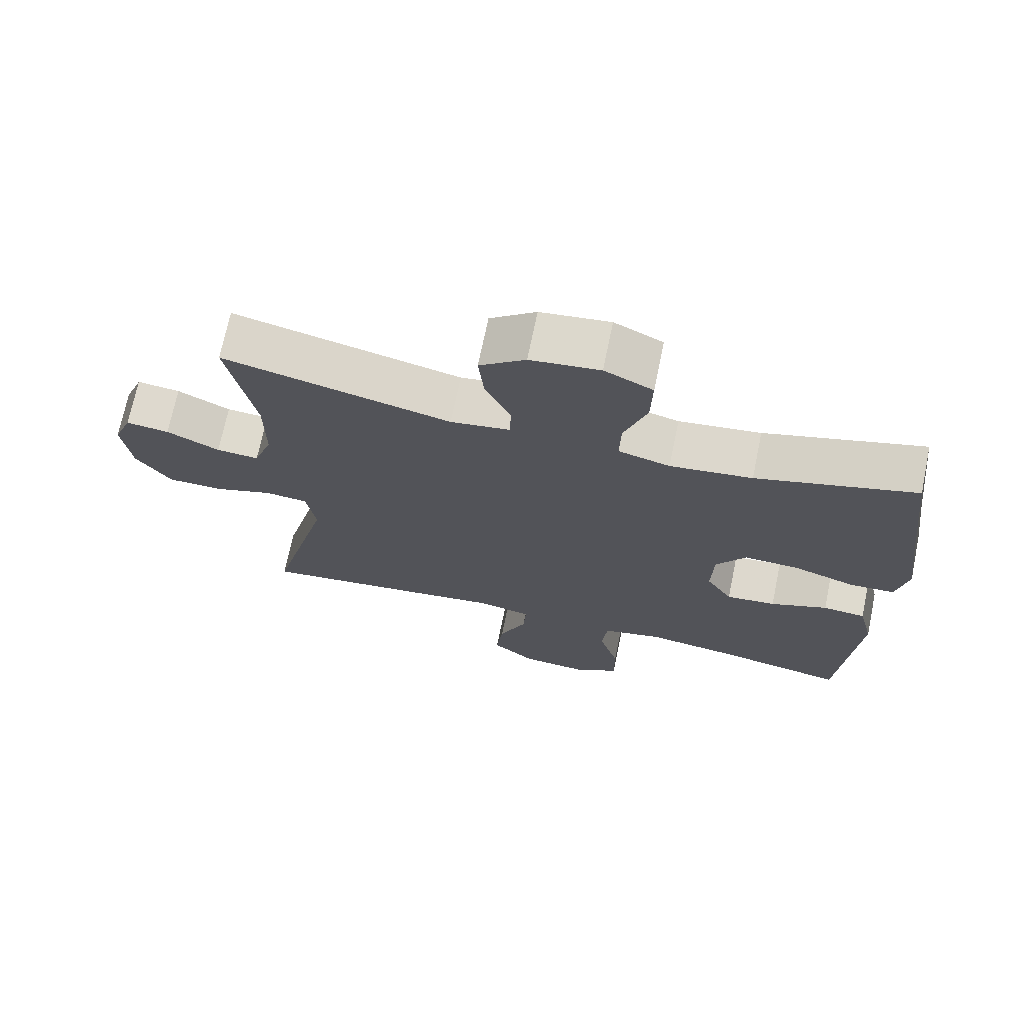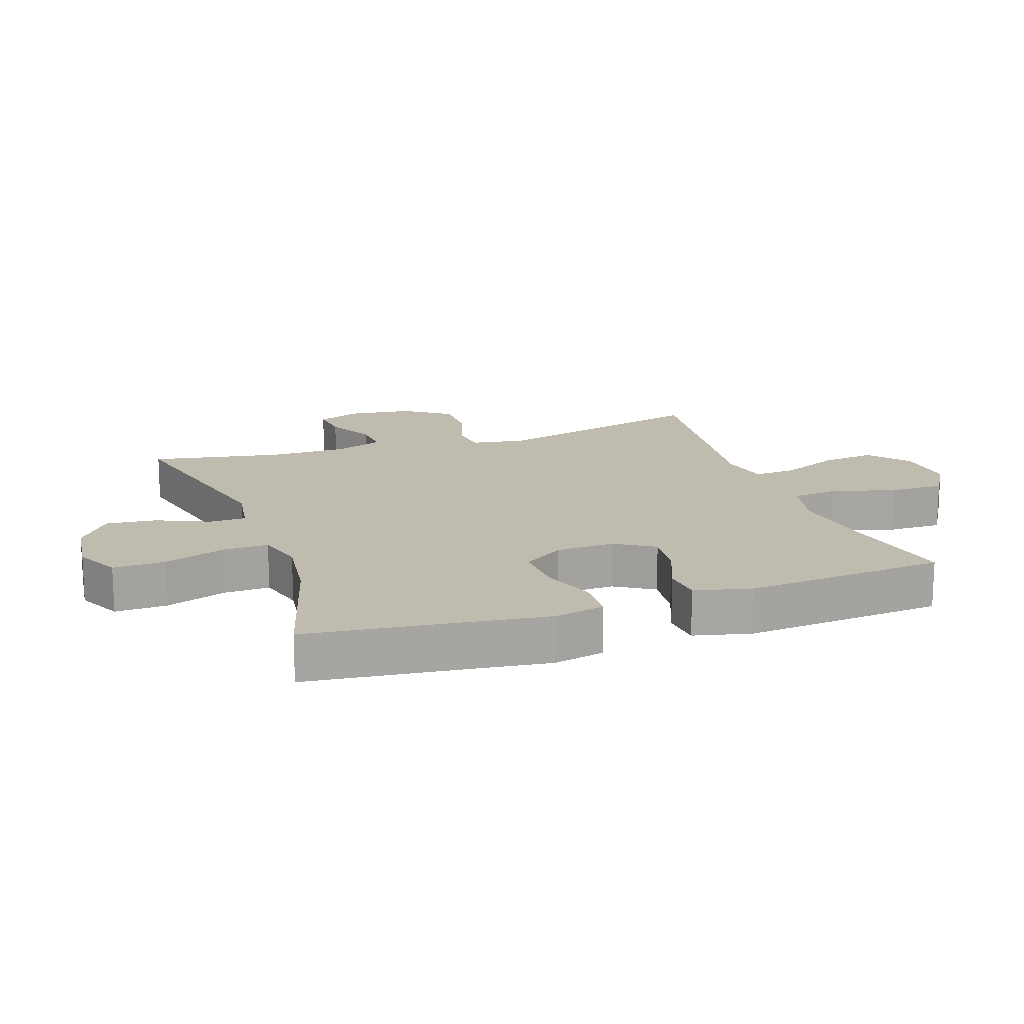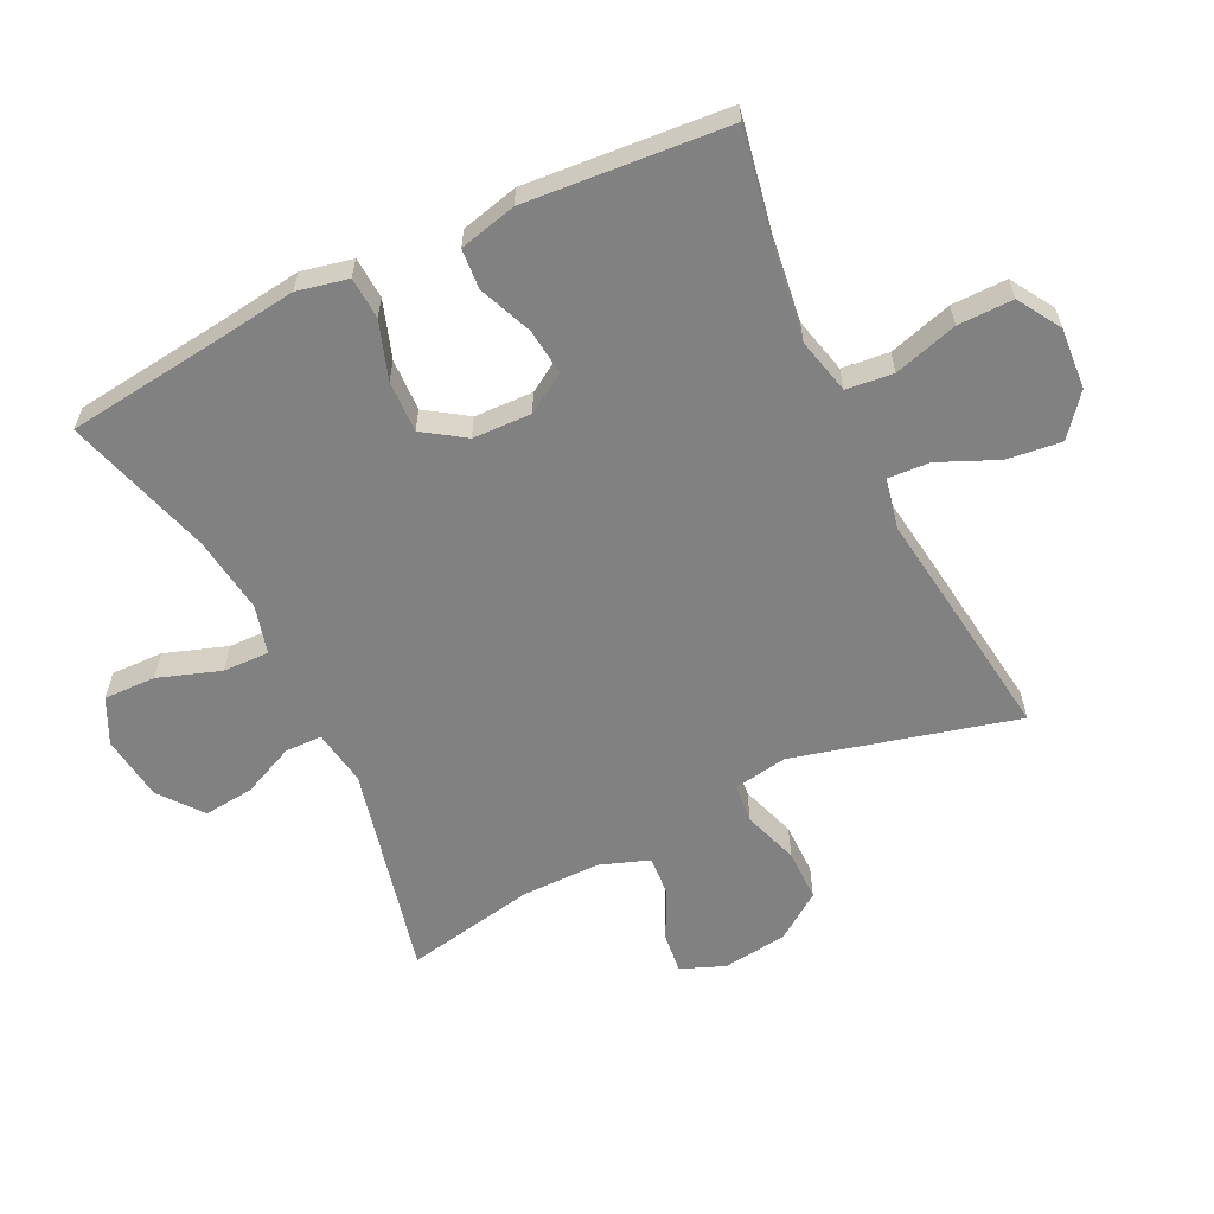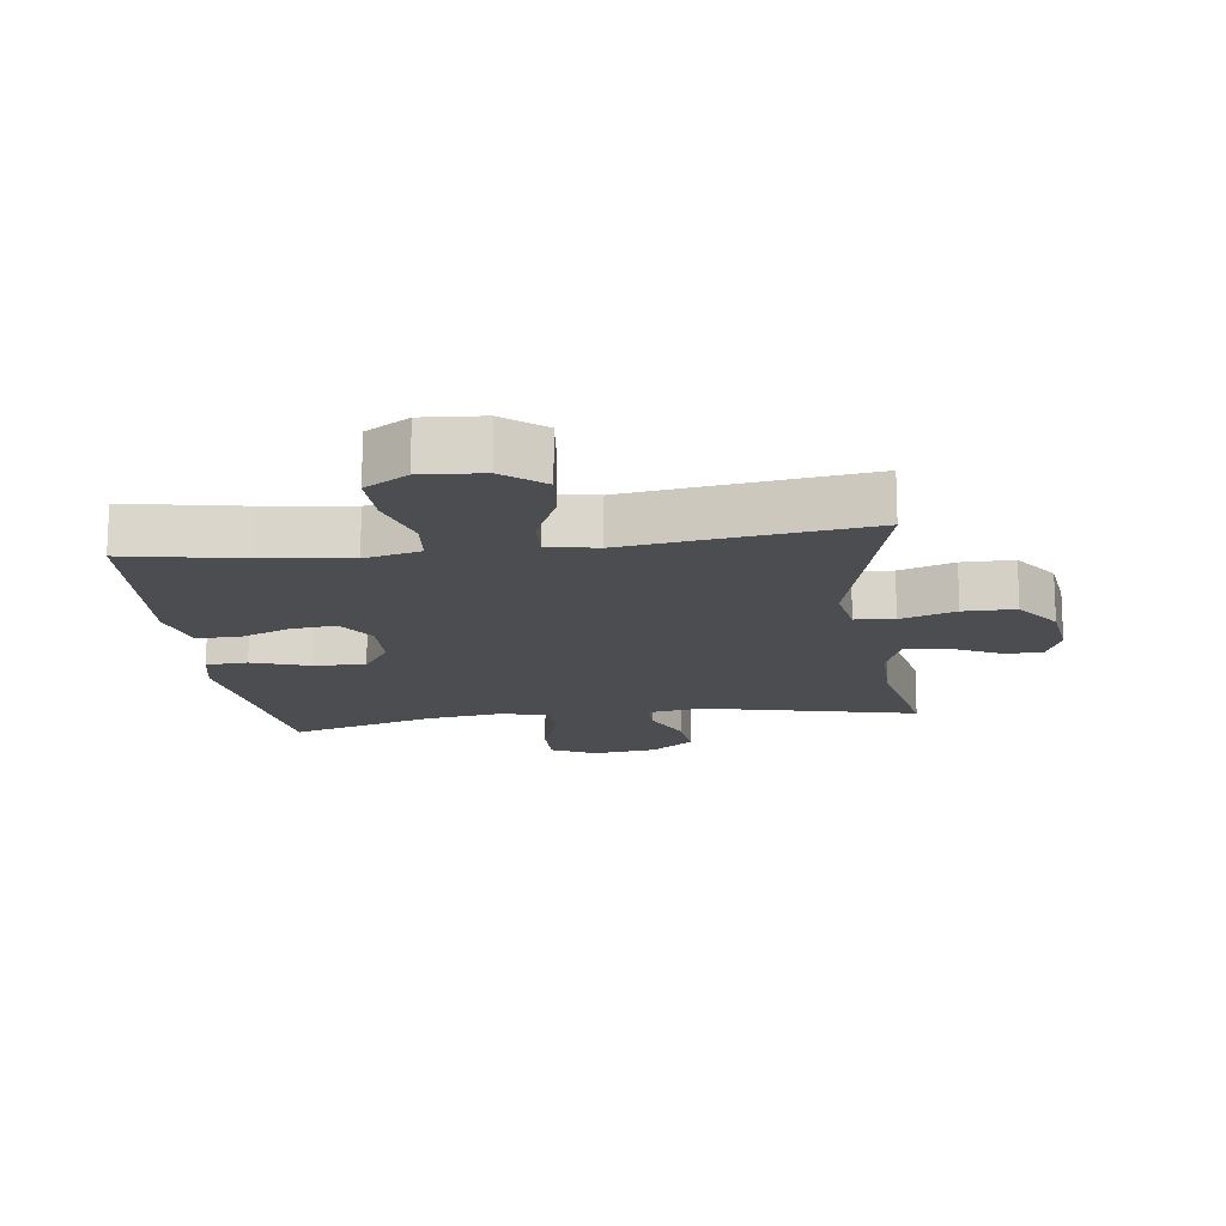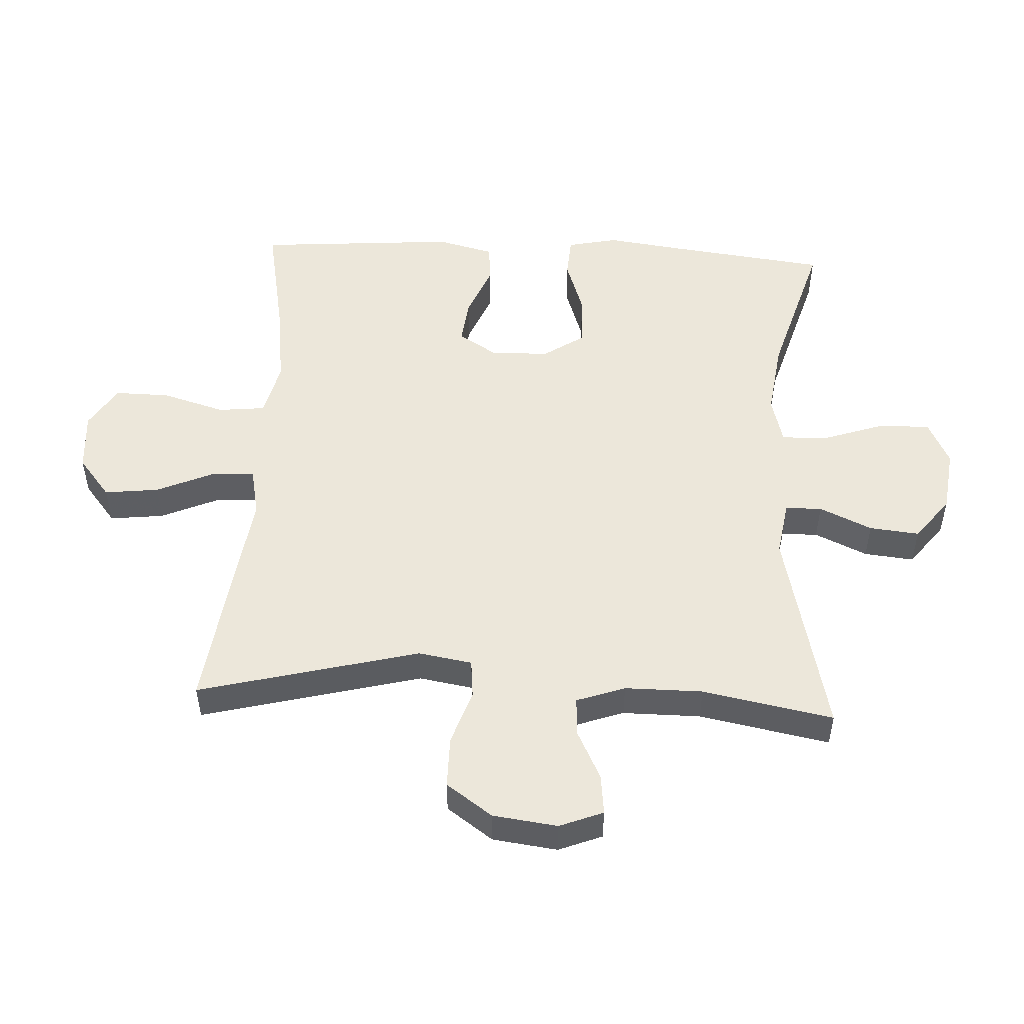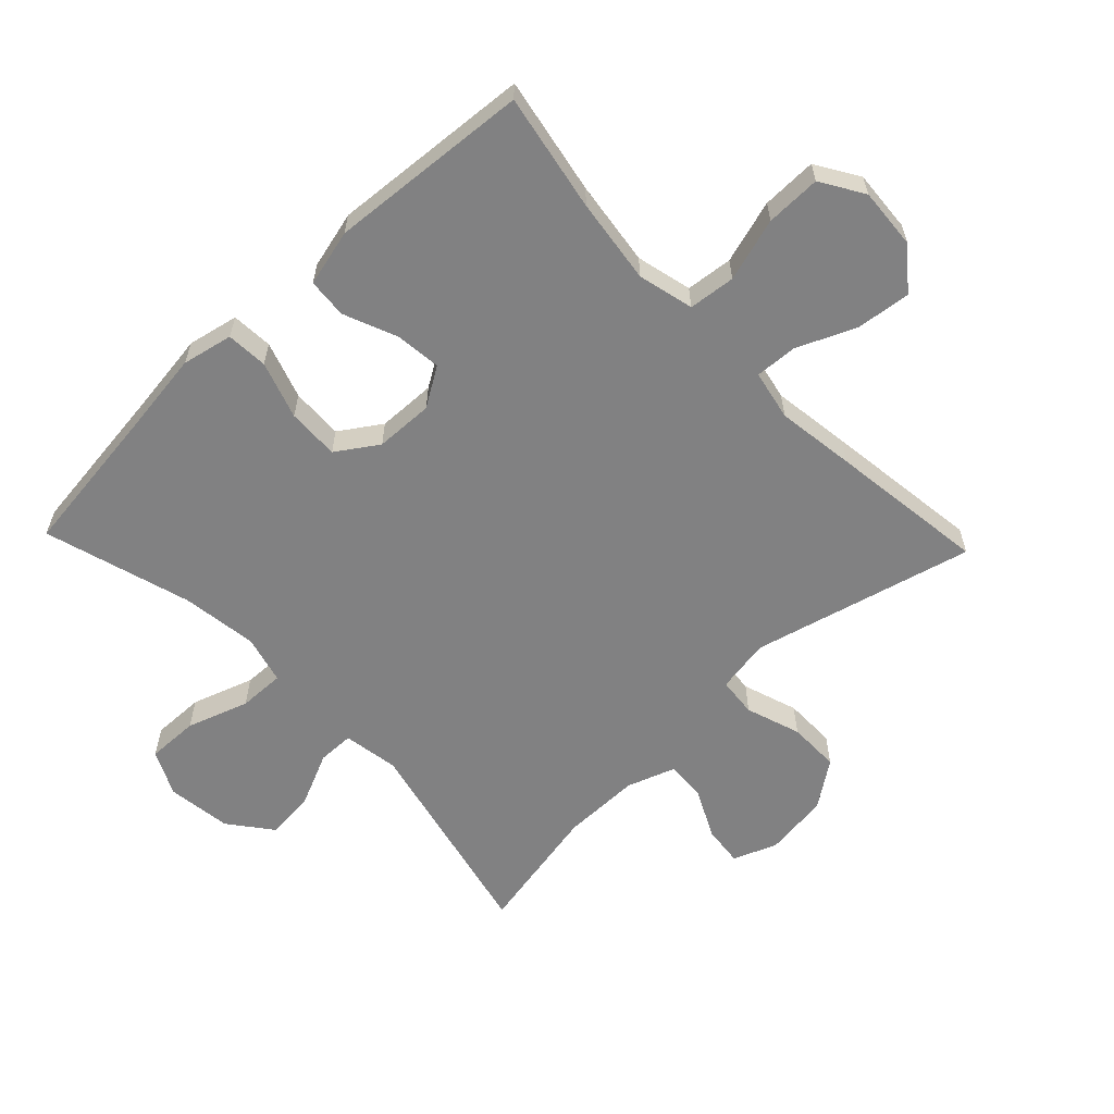
<metadata>
{"format":"obj","ext":"obj","renderer":"f3d","projection":"perspective","resolution":1024,"background":"white","views":[{"elev":71.0,"azim":11.7,"up":"+Z"},{"elev":16.2,"azim":70.7,"up":"+Y"},{"elev":-60.5,"azim":115.9,"up":"+Y"},{"elev":-15.6,"azim":-172.4,"up":"+Y"},{"elev":51.0,"azim":-87.0,"up":"+Y"},{"elev":-60.5,"azim":133.7,"up":"+Y"}]}
</metadata>
<code>
v 0.5 0.07 0.5
v 0.53 0.07 0.253
v 0.546 0.07 0.132
v 0.529 0.07 0.053
v 0.464 0.07 0.049
v 0.375 0.07 0.079
v 0.294 0.07 0.082
v 0.251 0.07 0.018
v 0.248 0.07 -0.073
v 0.286 0.07 -0.134
v 0.358 0.07 -0.126
v 0.441 0.07 -0.092
v 0.503 0.07 -0.097
v 0.525 0.07 -0.186
v 0.5 0.07 -0.5
v 0.316 0.07 -0.465
v 0.183 0.07 -0.447
v 0.096 0.07 -0.468
v 0.088 0.07 -0.541
v 0.117 0.07 -0.64
v 0.118 0.07 -0.726
v 0.051 0.07 -0.767
v -0.044 0.07 -0.76
v -0.107 0.07 -0.709
v -0.097 0.07 -0.624
v -0.057 0.07 -0.533
v -0.053 0.07 -0.467
v -0.131 0.07 -0.451
v -0.254 0.07 -0.468
v -0.5 0.07 -0.5
v -0.411 0.07 -0.155
v -0.425 0.07 -0.071
v -0.486 0.07 -0.065
v -0.572 0.07 -0.094
v -0.653 0.07 -0.094
v -0.704 0.07 -0.022
v -0.717 0.07 0.079
v -0.69 0.07 0.147
v -0.627 0.07 0.14
v -0.55 0.07 0.102
v -0.488 0.07 0.098
v -0.461 0.07 0.174
v -0.461 0.07 0.296
v -0.5 0.07 0.5
v -0.168 0.07 0.423
v -0.081 0.07 0.437
v -0.08 0.07 0.494
v -0.117 0.07 0.576
v -0.125 0.07 0.654
v -0.058 0.07 0.706
v 0.043 0.07 0.719
v 0.113 0.07 0.685
v 0.111 0.07 0.604
v 0.078 0.07 0.508
v 0.076 0.07 0.436
v 0.151 0.07 0.416
v 0.27 0.07 0.432
v 0.5 0 0.5
v 0.53 0 0.253
v 0.546 0 0.132
v 0.529 0 0.053
v 0.464 0 0.049
v 0.375 0 0.079
v 0.294 0 0.082
v 0.251 0 0.018
v 0.248 0 -0.073
v 0.286 0 -0.134
v 0.358 0 -0.126
v 0.441 0 -0.092
v 0.503 0 -0.097
v 0.525 0 -0.186
v 0.5 0 -0.5
v 0.316 0 -0.465
v 0.183 0 -0.447
v 0.096 0 -0.468
v 0.088 0 -0.541
v 0.117 0 -0.64
v 0.118 0 -0.726
v 0.051 0 -0.767
v -0.044 0 -0.76
v -0.107 0 -0.709
v -0.097 0 -0.624
v -0.057 0 -0.533
v -0.053 0 -0.467
v -0.131 0 -0.451
v -0.254 0 -0.468
v -0.5 0 -0.5
v -0.411 0 -0.155
v -0.425 0 -0.071
v -0.486 0 -0.065
v -0.572 0 -0.094
v -0.653 0 -0.094
v -0.704 0 -0.022
v -0.717 0 0.079
v -0.69 0 0.147
v -0.627 0 0.14
v -0.55 0 0.102
v -0.488 0 0.098
v -0.461 0 0.174
v -0.461 0 0.296
v -0.5 0 0.5
v -0.168 0 0.423
v -0.081 0 0.437
v -0.08 0 0.494
v -0.117 0 0.576
v -0.125 0 0.654
v -0.058 0 0.706
v 0.043 0 0.719
v 0.113 0 0.685
v 0.111 0 0.604
v 0.078 0 0.508
v 0.076 0 0.436
v 0.151 0 0.416
v 0.27 0 0.432
f 51 52 53 54
f 51 54 55
f 50 51 55
f 47 48 49 50
f 46 47 50 55
f 45 46 55 56
f 43 44 45
f 42 43 45 56
f 37 38 39 40
f 37 40 41
f 36 37 41
f 33 34 35 36
f 32 33 36 41
f 28 29 30 31
f 27 28 31 32
f 23 24 25 26
f 23 26 27
f 22 23 27
f 19 20 21 22
f 18 19 22 27
f 17 18 27 32
f 13 14 15 16
f 11 12 13 16
f 10 11 16 17
f 9 10 17 32
f 3 4 5 6
f 2 3 6 7
f 57 1 2 7
f 56 57 7 8
f 32 41 42 56
f 8 9 32 56
f 111 110 109 108
f 112 111 108
f 112 108 107
f 107 106 105 104
f 112 107 104 103
f 113 112 103 102
f 102 101 100
f 113 102 100 99
f 97 96 95 94
f 98 97 94
f 98 94 93
f 93 92 91 90
f 98 93 90 89
f 88 87 86 85
f 89 88 85 84
f 83 82 81 80
f 84 83 80
f 84 80 79
f 79 78 77 76
f 84 79 76 75
f 89 84 75 74
f 73 72 71 70
f 73 70 69 68
f 74 73 68 67
f 89 74 67 66
f 63 62 61 60
f 64 63 60 59
f 64 59 58 114
f 65 64 114 113
f 113 99 98 89
f 113 89 66 65
f 1 58 59 2
f 2 59 60 3
f 3 60 61 4
f 4 61 62 5
f 5 62 63 6
f 6 63 64 7
f 7 64 65 8
f 8 65 66 9
f 9 66 67 10
f 10 67 68 11
f 11 68 69 12
f 12 69 70 13
f 13 70 71 14
f 14 71 72 15
f 15 72 73 16
f 16 73 74 17
f 17 74 75 18
f 18 75 76 19
f 19 76 77 20
f 20 77 78 21
f 21 78 79 22
f 22 79 80 23
f 23 80 81 24
f 24 81 82 25
f 25 82 83 26
f 26 83 84 27
f 27 84 85 28
f 28 85 86 29
f 29 86 87 30
f 30 87 88 31
f 31 88 89 32
f 32 89 90 33
f 33 90 91 34
f 34 91 92 35
f 35 92 93 36
f 36 93 94 37
f 37 94 95 38
f 38 95 96 39
f 39 96 97 40
f 40 97 98 41
f 41 98 99 42
f 42 99 100 43
f 43 100 101 44
f 44 101 102 45
f 45 102 103 46
f 46 103 104 47
f 47 104 105 48
f 48 105 106 49
f 49 106 107 50
f 50 107 108 51
f 51 108 109 52
f 52 109 110 53
f 53 110 111 54
f 54 111 112 55
f 55 112 113 56
f 56 113 114 57
f 57 114 58 1

</code>
